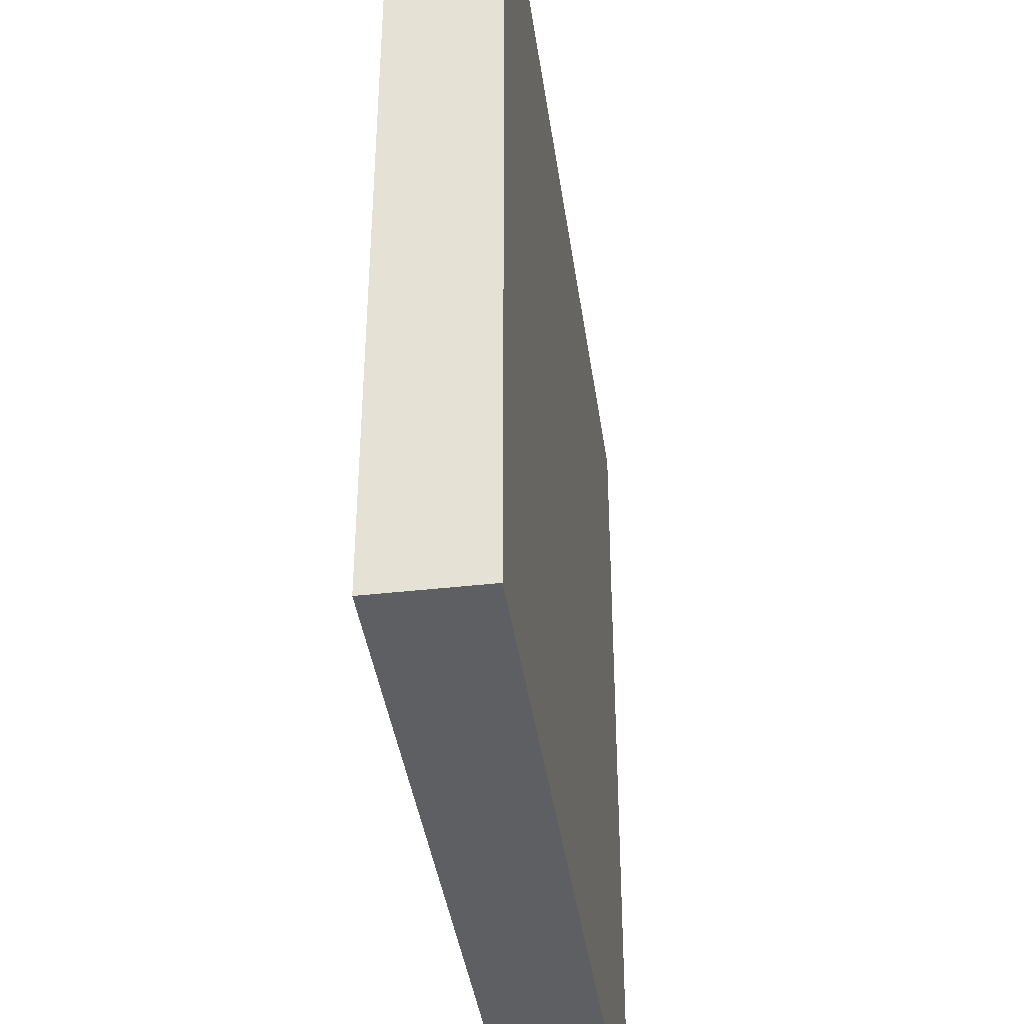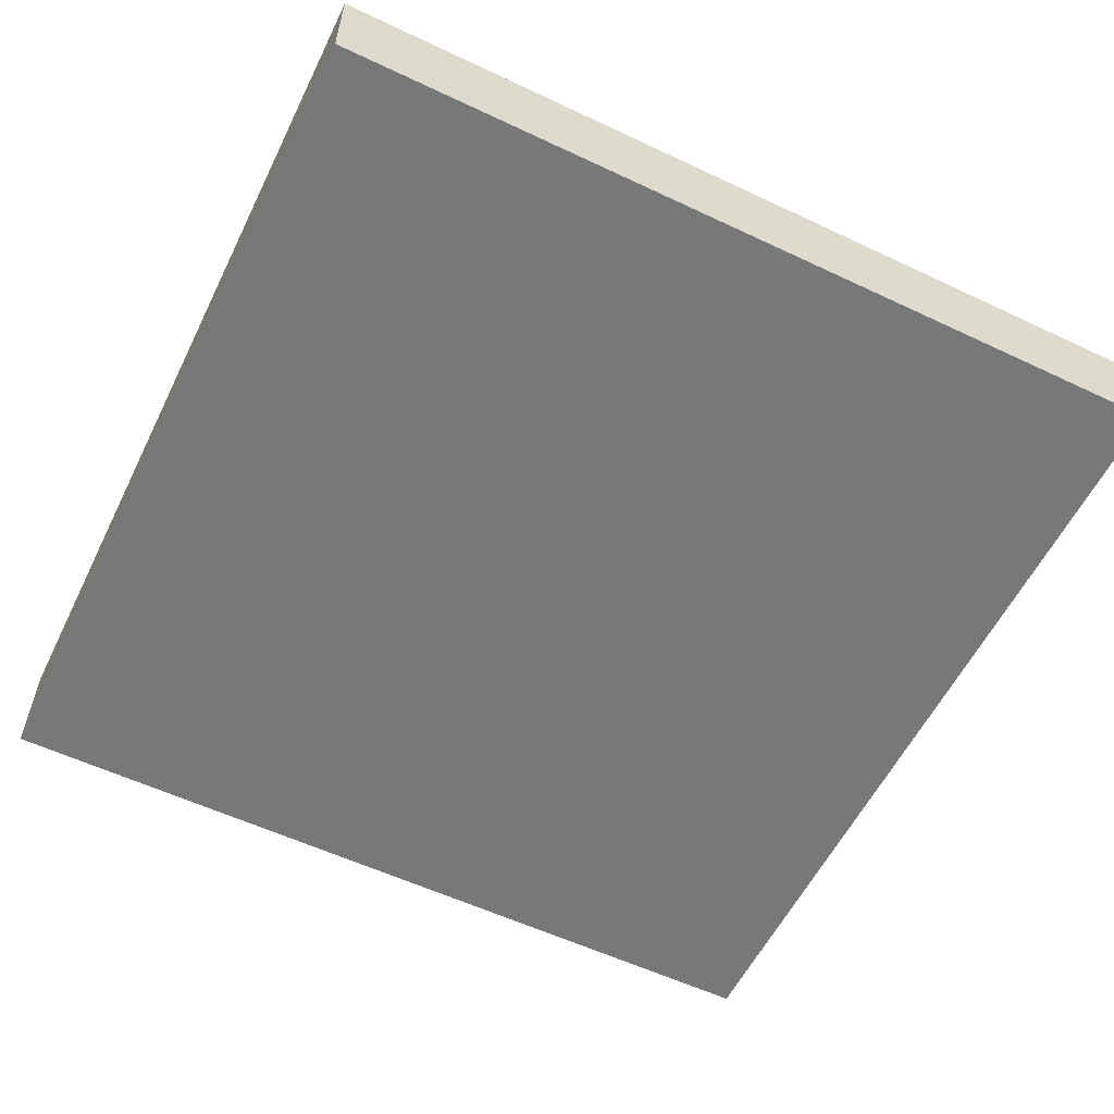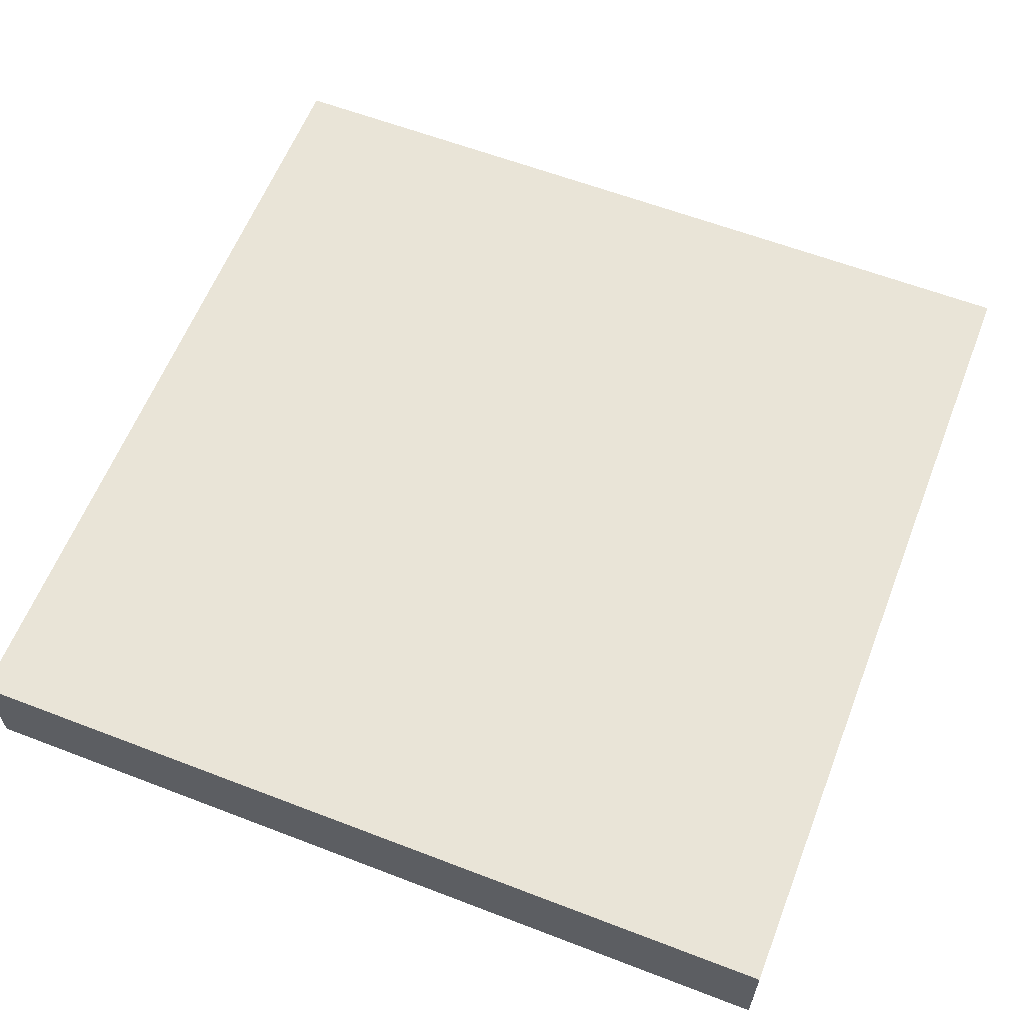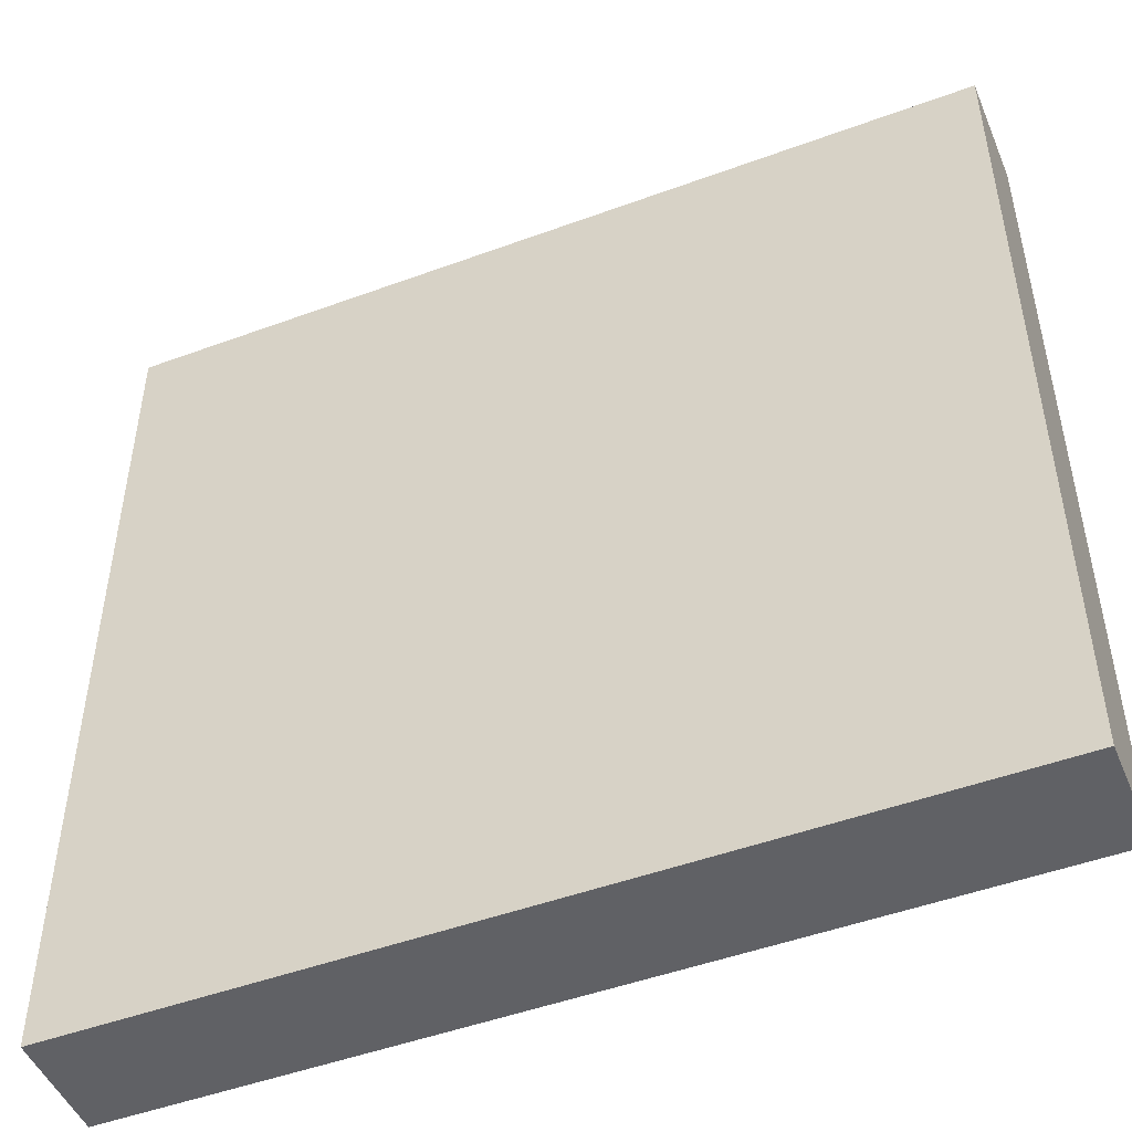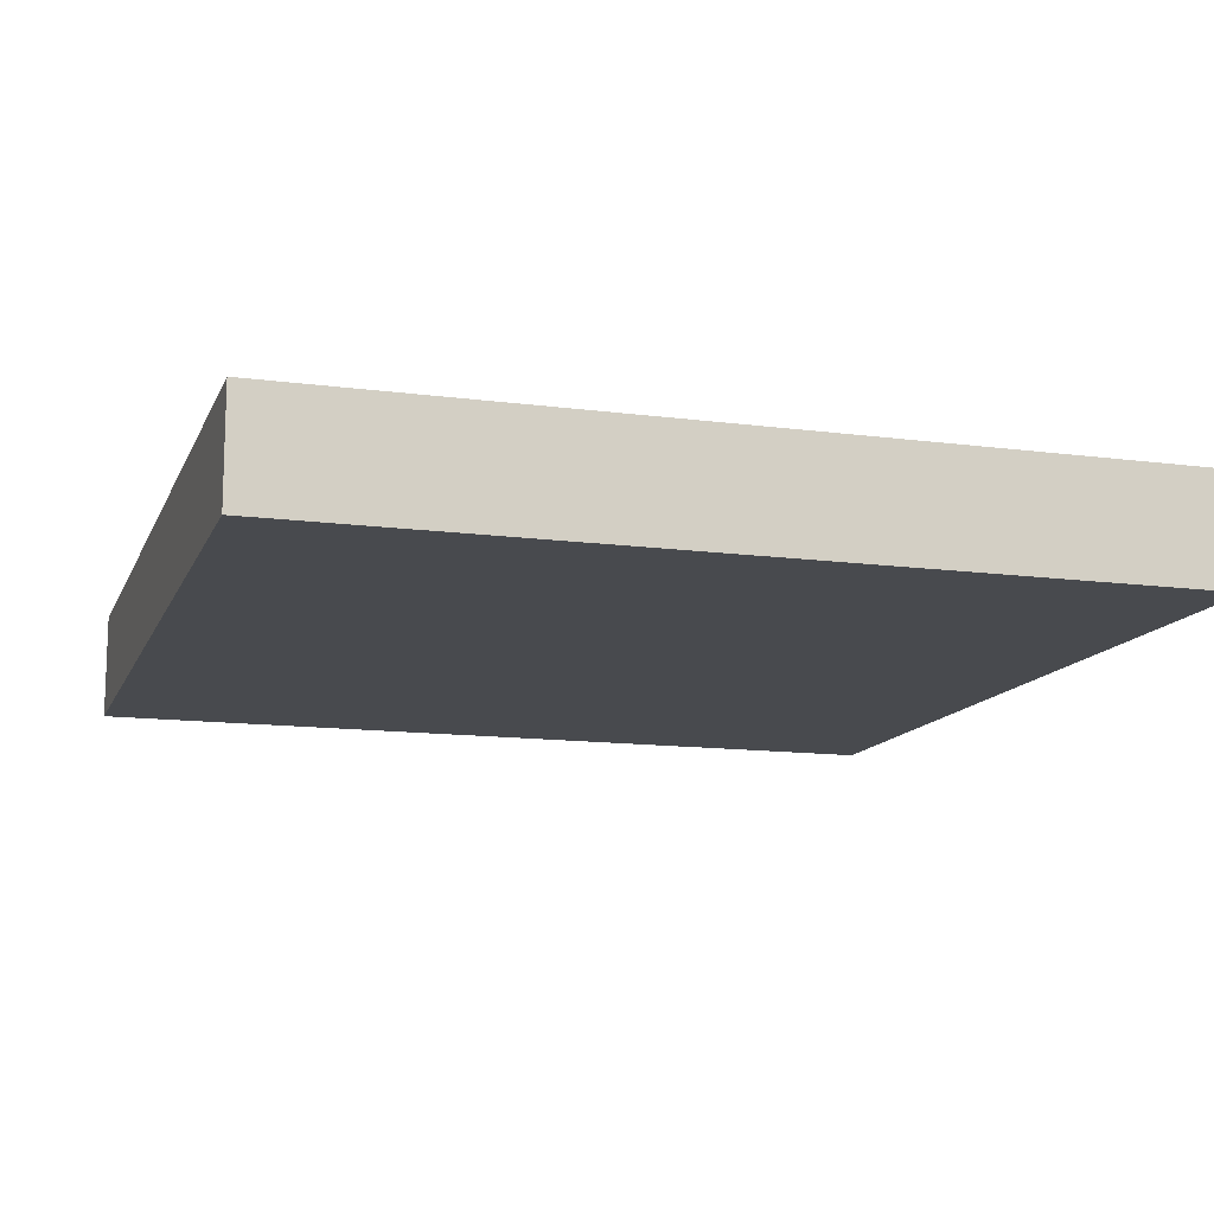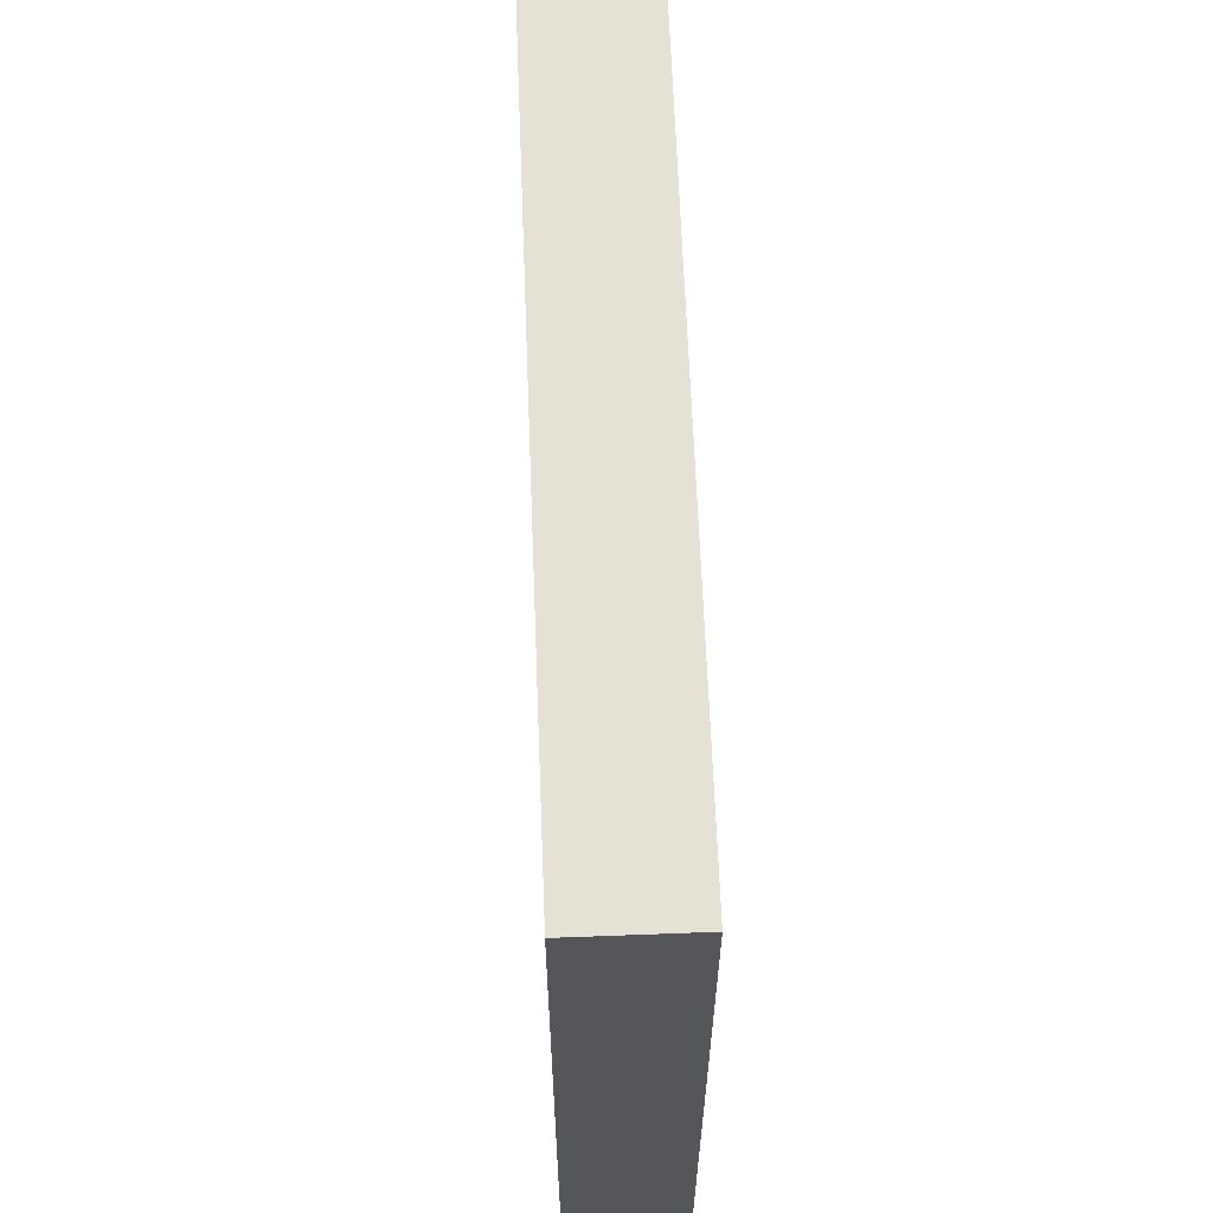
<metadata>
{"format":"obj","ext":"obj","renderer":"f3d","projection":"perspective","resolution":1024,"background":"white","views":[{"elev":-40.1,"azim":98.0,"up":"+Y"},{"elev":-57.4,"azim":-116.1,"up":"+Z"},{"elev":60.8,"azim":111.4,"up":"+Z"},{"elev":-48.7,"azim":22.3,"up":"+Y"},{"elev":-13.0,"azim":163.0,"up":"+Z"},{"elev":64.1,"azim":87.8,"up":"+Y"}]}
</metadata>
<code>
v 40 49 0
v 40 48 0
v 40 48 1
v 40 49 1
v 41 48 0
v 41 48 1
v 41 49 0
v 41 49 1
v 40 50 0
v 40 50 1
v 41 50 0
v 41 50 1
v 40 51 0
v 40 51 1
v 41 51 0
v 41 51 1
v 40 52 0
v 40 52 1
v 41 52 0
v 41 52 1
v 40 53 0
v 40 53 1
v 41 53 0
v 41 53 1
v 40 54 0
v 40 54 1
v 41 54 0
v 41 54 1
v 40 55 0
v 40 55 1
v 41 55 0
v 41 55 1
v 40 56 0
v 40 56 1
v 41 56 1
v 41 56 0
v 42 48 0
v 42 48 1
v 42 49 0
v 42 49 1
v 42 50 0
v 42 50 1
v 42 51 0
v 42 51 1
v 42 52 0
v 42 52 1
v 42 53 0
v 42 53 1
v 42 54 0
v 42 54 1
v 42 55 0
v 42 55 1
v 42 56 1
v 42 56 0
v 43 48 0
v 43 48 1
v 43 49 0
v 43 49 1
v 43 50 0
v 43 50 1
v 43 51 0
v 43 51 1
v 43 52 0
v 43 52 1
v 43 53 0
v 43 53 1
v 43 54 0
v 43 54 1
v 43 55 0
v 43 55 1
v 43 56 1
v 43 56 0
v 44 48 0
v 44 48 1
v 44 49 0
v 44 49 1
v 44 50 0
v 44 50 1
v 44 51 0
v 44 51 1
v 44 52 0
v 44 52 1
v 44 53 0
v 44 53 1
v 44 54 0
v 44 54 1
v 44 55 0
v 44 55 1
v 44 56 1
v 44 56 0
v 45 48 0
v 45 48 1
v 45 49 0
v 45 49 1
v 45 50 0
v 45 50 1
v 45 51 0
v 45 51 1
v 45 52 0
v 45 52 1
v 45 53 0
v 45 53 1
v 45 54 0
v 45 54 1
v 45 55 0
v 45 55 1
v 45 56 1
v 45 56 0
v 46 48 0
v 46 48 1
v 46 49 0
v 46 49 1
v 46 50 0
v 46 50 1
v 46 51 0
v 46 51 1
v 46 52 0
v 46 52 1
v 46 53 0
v 46 53 1
v 46 54 0
v 46 54 1
v 46 55 0
v 46 55 1
v 46 56 1
v 46 56 0
v 47 48 0
v 47 48 1
v 47 49 0
v 47 49 1
v 47 50 0
v 47 50 1
v 47 51 0
v 47 51 1
v 47 52 0
v 47 52 1
v 47 53 0
v 47 53 1
v 47 54 0
v 47 54 1
v 47 55 0
v 47 55 1
v 47 56 1
v 47 56 0
v 48 49 1
v 48 48 1
v 48 48 0
v 48 49 0
v 48 50 1
v 48 50 0
v 48 51 1
v 48 51 0
v 48 52 1
v 48 52 0
v 48 53 1
v 48 53 0
v 48 54 1
v 48 54 0
v 48 55 1
v 48 55 0
v 48 56 1
v 48 56 0
g 101_Piece13_6_0
f 1 2 3 4
f 3 2 5 6
f 7 5 2 1
f 4 3 6 8
f 9 1 4 10
f 11 7 1 9
f 10 4 8 12
f 13 9 10 14
f 15 11 9 13
f 14 10 12 16
f 17 13 14 18
f 19 15 13 17
f 18 14 16 20
f 21 17 18 22
f 23 19 17 21
f 22 18 20 24
f 25 21 22 26
f 27 23 21 25
f 26 22 24 28
f 29 25 26 30
f 31 27 25 29
f 30 26 28 32
f 33 29 30 34
f 33 34 35 36
f 36 31 29 33
f 34 30 32 35
f 6 5 37 38
f 39 37 5 7
f 8 6 38 40
f 41 39 7 11
f 12 8 40 42
f 43 41 11 15
f 16 12 42 44
f 45 43 15 19
f 20 16 44 46
f 47 45 19 23
f 24 20 46 48
f 49 47 23 27
f 28 24 48 50
f 51 49 27 31
f 32 28 50 52
f 36 35 53 54
f 54 51 31 36
f 35 32 52 53
f 38 37 55 56
f 57 55 37 39
f 40 38 56 58
f 59 57 39 41
f 42 40 58 60
f 61 59 41 43
f 44 42 60 62
f 63 61 43 45
f 46 44 62 64
f 65 63 45 47
f 48 46 64 66
f 67 65 47 49
f 50 48 66 68
f 69 67 49 51
f 52 50 68 70
f 54 53 71 72
f 72 69 51 54
f 53 52 70 71
f 56 55 73 74
f 75 73 55 57
f 58 56 74 76
f 77 75 57 59
f 60 58 76 78
f 79 77 59 61
f 62 60 78 80
f 81 79 61 63
f 64 62 80 82
f 83 81 63 65
f 66 64 82 84
f 85 83 65 67
f 68 66 84 86
f 87 85 67 69
f 70 68 86 88
f 72 71 89 90
f 90 87 69 72
f 71 70 88 89
f 74 73 91 92
f 93 91 73 75
f 76 74 92 94
f 95 93 75 77
f 78 76 94 96
f 97 95 77 79
f 80 78 96 98
f 99 97 79 81
f 82 80 98 100
f 101 99 81 83
f 84 82 100 102
f 103 101 83 85
f 86 84 102 104
f 105 103 85 87
f 88 86 104 106
f 90 89 107 108
f 108 105 87 90
f 89 88 106 107
f 92 91 109 110
f 111 109 91 93
f 94 92 110 112
f 113 111 93 95
f 96 94 112 114
f 115 113 95 97
f 98 96 114 116
f 117 115 97 99
f 100 98 116 118
f 119 117 99 101
f 102 100 118 120
f 121 119 101 103
f 104 102 120 122
f 123 121 103 105
f 106 104 122 124
f 108 107 125 126
f 126 123 105 108
f 107 106 124 125
f 110 109 127 128
f 129 127 109 111
f 112 110 128 130
f 131 129 111 113
f 114 112 130 132
f 133 131 113 115
f 116 114 132 134
f 135 133 115 117
f 118 116 134 136
f 137 135 117 119
f 120 118 136 138
f 139 137 119 121
f 122 120 138 140
f 141 139 121 123
f 124 122 140 142
f 126 125 143 144
f 144 141 123 126
f 125 124 142 143
f 145 146 147 148
f 128 127 147 146
f 148 147 127 129
f 130 128 146 145
f 149 145 148 150
f 150 148 129 131
f 132 130 145 149
f 151 149 150 152
f 152 150 131 133
f 134 132 149 151
f 153 151 152 154
f 154 152 133 135
f 136 134 151 153
f 155 153 154 156
f 156 154 135 137
f 138 136 153 155
f 157 155 156 158
f 158 156 137 139
f 140 138 155 157
f 159 157 158 160
f 160 158 139 141
f 142 140 157 159
f 161 159 160 162
f 144 143 161 162
f 162 160 141 144
f 143 142 159 161

</code>
